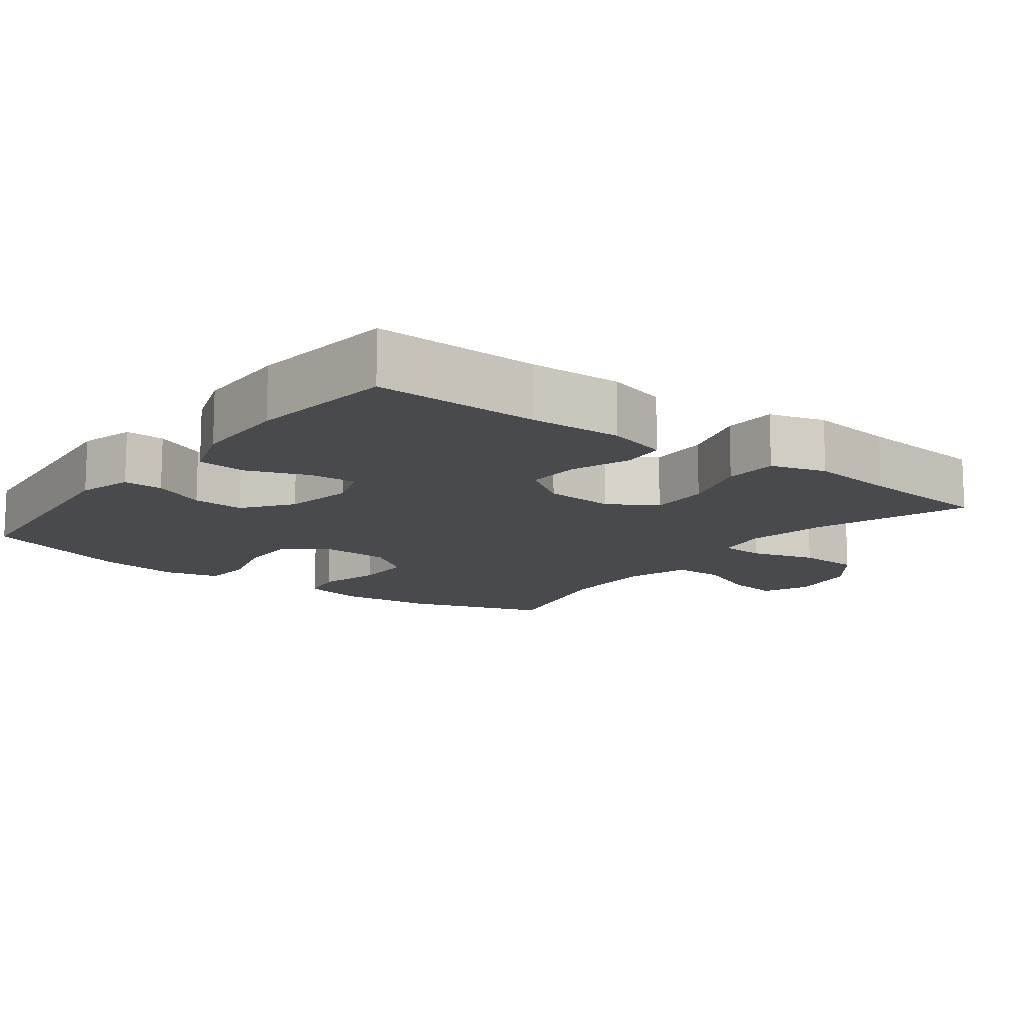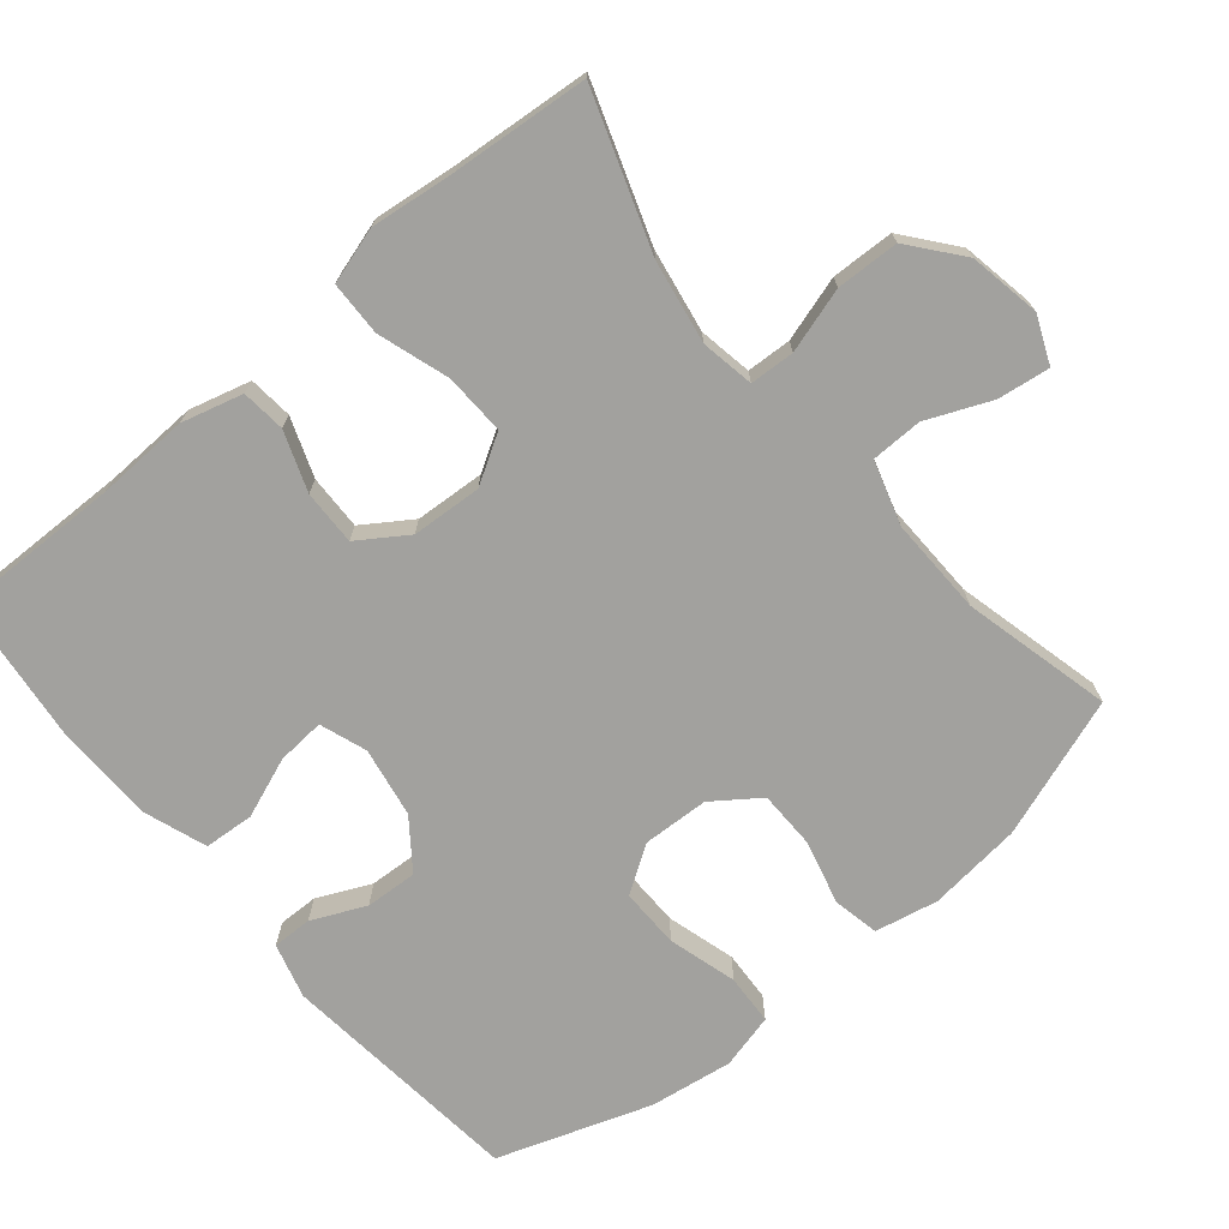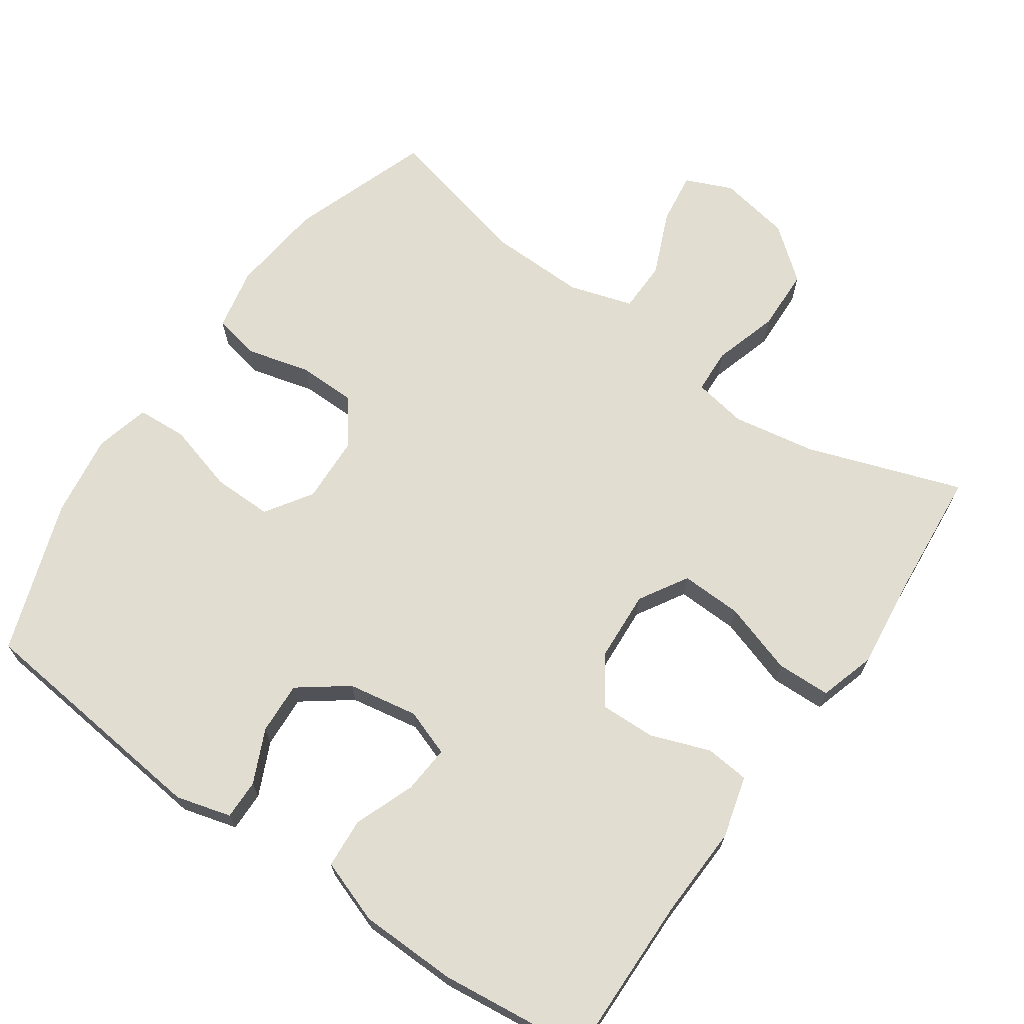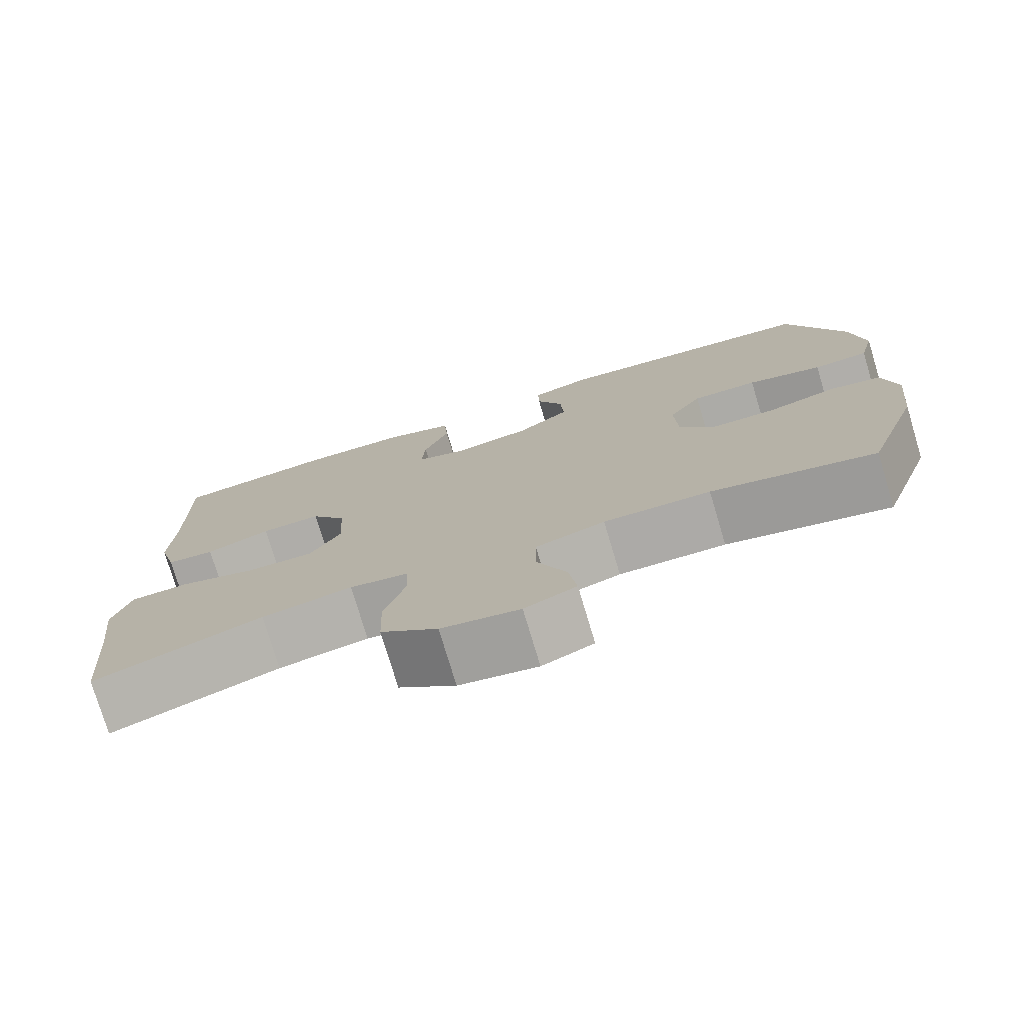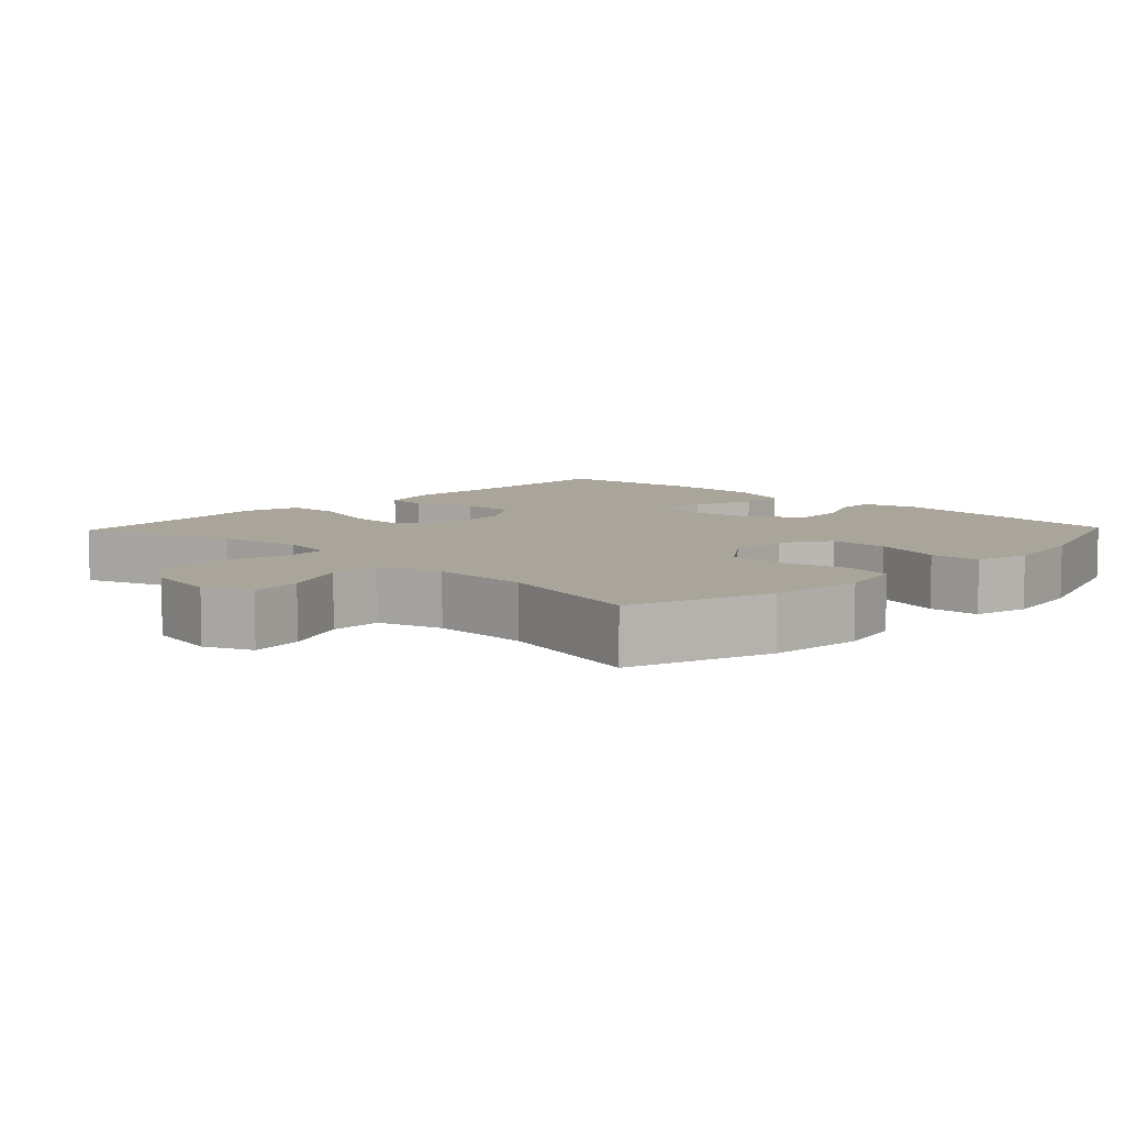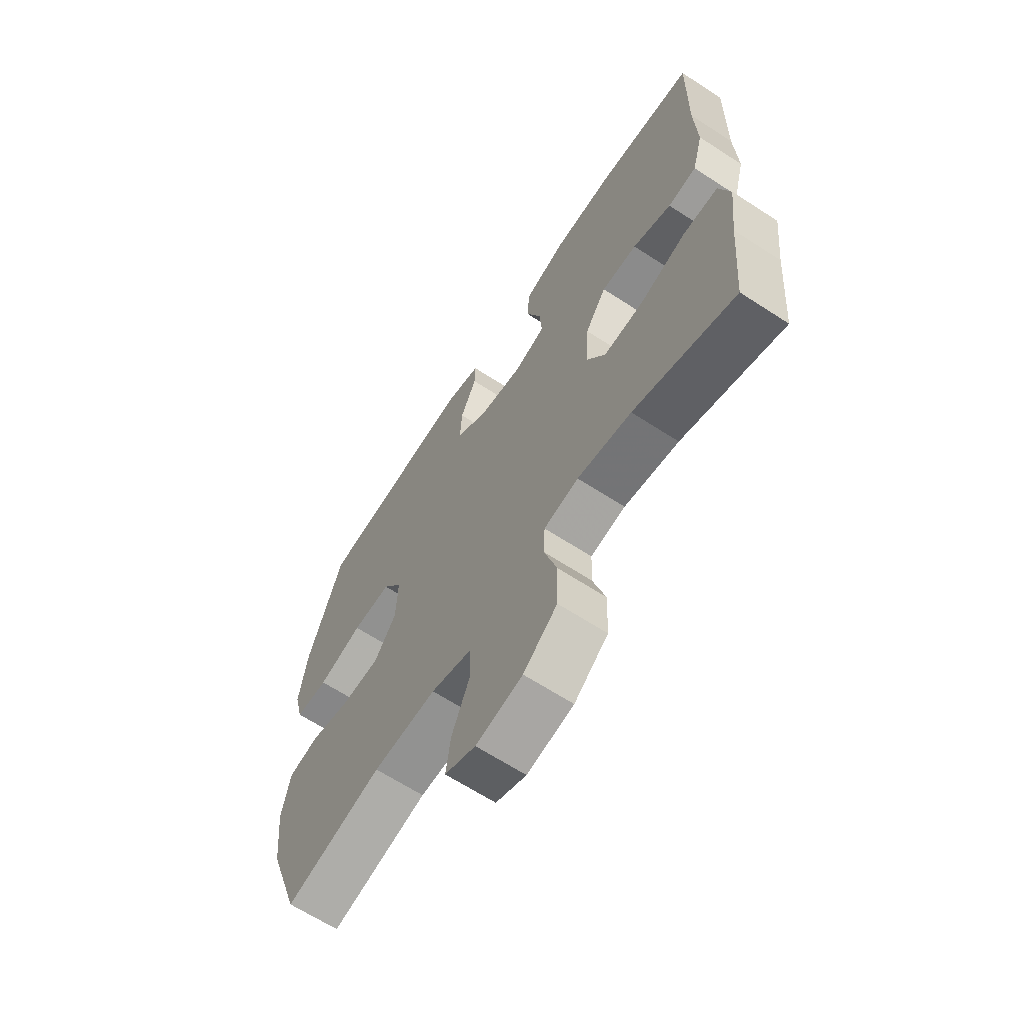
<metadata>
{"format":"obj","ext":"obj","renderer":"f3d","projection":"perspective","resolution":1024,"background":"white","views":[{"elev":-13.1,"azim":52.7,"up":"+Y"},{"elev":-72.1,"azim":129.9,"up":"+Y"},{"elev":68.4,"azim":34.9,"up":"+Y"},{"elev":-76.6,"azim":-163.3,"up":"+Z"},{"elev":7.7,"azim":-136.3,"up":"+Y"},{"elev":-65.2,"azim":56.8,"up":"+Z"}]}
</metadata>
<code>
v 0.5 0.07 0.5
v 0.496 0.07 0.27
v 0.501 0.07 0.141
v 0.478 0.07 0.056
v 0.417 0.07 0.05
v 0.335 0.07 0.08
v 0.259 0.07 0.082
v 0.214 0.07 0.015
v 0.208 0.07 -0.082
v 0.248 0.07 -0.149
v 0.333 0.07 -0.146
v 0.432 0.07 -0.114
v 0.507 0.07 -0.116
v 0.53 0.07 -0.193
v 0.516 0.07 -0.313
v 0.5 0.07 -0.5
v 0.286 0.07 -0.426
v 0.171 0.07 -0.406
v 0.097 0.07 -0.419
v 0.094 0.07 -0.481
v 0.121 0.07 -0.571
v 0.118 0.07 -0.658
v 0.046 0.07 -0.716
v -0.053 0.07 -0.734
v -0.118 0.07 -0.706
v -0.108 0.07 -0.634
v -0.07 0.07 -0.545
v -0.071 0.07 -0.474
v -0.159 0.07 -0.447
v -0.294 0.07 -0.45
v -0.5 0.07 -0.5
v -0.568 0.07 -0.306
v -0.582 0.07 -0.176
v -0.564 0.07 -0.089
v -0.5 0.07 -0.076
v -0.412 0.07 -0.099
v -0.331 0.07 -0.098
v -0.285 0.07 -0.034
v -0.281 0.07 0.058
v -0.323 0.07 0.122
v -0.406 0.07 0.121
v -0.501 0.07 0.094
v -0.571 0.07 0.098
v -0.59 0.07 0.174
v -0.573 0.07 0.289
v -0.5 0.07 0.5
v -0.161 0.07 0.536
v -0.085 0.07 0.515
v -0.086 0.07 0.46
v -0.12 0.07 0.386
v -0.124 0.07 0.314
v -0.057 0.07 0.264
v 0.04 0.07 0.247
v 0.105 0.07 0.27
v 0.1 0.07 0.336
v 0.068 0.07 0.42
v 0.073 0.07 0.489
v 0.161 0.07 0.52
v 0.296 0.07 0.523
v 0.5 0 0.5
v 0.496 0 0.27
v 0.501 0 0.141
v 0.478 0 0.056
v 0.417 0 0.05
v 0.335 0 0.08
v 0.259 0 0.082
v 0.214 0 0.015
v 0.208 0 -0.082
v 0.248 0 -0.149
v 0.333 0 -0.146
v 0.432 0 -0.114
v 0.507 0 -0.116
v 0.53 0 -0.193
v 0.516 0 -0.313
v 0.5 0 -0.5
v 0.286 0 -0.426
v 0.171 0 -0.406
v 0.097 0 -0.419
v 0.094 0 -0.481
v 0.121 0 -0.571
v 0.118 0 -0.658
v 0.046 0 -0.716
v -0.053 0 -0.734
v -0.118 0 -0.706
v -0.108 0 -0.634
v -0.07 0 -0.545
v -0.071 0 -0.474
v -0.159 0 -0.447
v -0.294 0 -0.45
v -0.5 0 -0.5
v -0.568 0 -0.306
v -0.582 0 -0.176
v -0.564 0 -0.089
v -0.5 0 -0.076
v -0.412 0 -0.099
v -0.331 0 -0.098
v -0.285 0 -0.034
v -0.281 0 0.058
v -0.323 0 0.122
v -0.406 0 0.121
v -0.501 0 0.094
v -0.571 0 0.098
v -0.59 0 0.174
v -0.573 0 0.289
v -0.5 0 0.5
v -0.161 0 0.536
v -0.085 0 0.515
v -0.086 0 0.46
v -0.12 0 0.386
v -0.124 0 0.314
v -0.057 0 0.264
v 0.04 0 0.247
v 0.105 0 0.27
v 0.1 0 0.336
v 0.068 0 0.42
v 0.073 0 0.489
v 0.161 0 0.52
v 0.296 0 0.523
f 59 1 2
f 58 59 2
f 57 58 2
f 56 57 2
f 55 56 2
f 4 5 6
f 3 4 6
f 2 3 6
f 55 2 6
f 54 55 6
f 53 54 6 7
f 52 53 7 8
f 51 52 8 9
f 48 49 50
f 47 48 50
f 46 47 50
f 45 46 50
f 44 45 50
f 43 44 50
f 42 43 50
f 41 42 50
f 40 41 50 51
f 51 9 10
f 40 51 10
f 39 40 10
f 34 35 36
f 33 34 36
f 32 33 36
f 31 32 36
f 30 31 36
f 29 30 36 37
f 28 29 37 38
f 25 26 27
f 24 25 27
f 23 24 27
f 22 23 27
f 21 22 27
f 20 21 27
f 19 20 27 28
f 15 16 17
f 15 17 18
f 14 15 18
f 13 14 18
f 12 13 18
f 11 12 18
f 10 11 18 19
f 28 38 39
f 19 28 39
f 10 19 39
f 61 60 118
f 61 118 117
f 61 117 116
f 61 116 115
f 61 115 114
f 65 64 63
f 65 63 62
f 65 62 61
f 65 61 114
f 65 114 113
f 66 65 113 112
f 67 66 112 111
f 68 67 111 110
f 109 108 107
f 109 107 106
f 109 106 105
f 109 105 104
f 109 104 103
f 109 103 102
f 109 102 101
f 109 101 100
f 110 109 100 99
f 69 68 110
f 69 110 99
f 69 99 98
f 95 94 93
f 95 93 92
f 95 92 91
f 95 91 90
f 95 90 89
f 96 95 89 88
f 97 96 88 87
f 86 85 84
f 86 84 83
f 86 83 82
f 86 82 81
f 86 81 80
f 86 80 79
f 87 86 79 78
f 76 75 74
f 77 76 74
f 77 74 73
f 77 73 72
f 77 72 71
f 77 71 70
f 78 77 70 69
f 98 97 87
f 98 87 78
f 98 78 69
f 1 60 61 2
f 2 61 62 3
f 3 62 63 4
f 4 63 64 5
f 5 64 65 6
f 6 65 66 7
f 7 66 67 8
f 8 67 68 9
f 9 68 69 10
f 10 69 70 11
f 11 70 71 12
f 12 71 72 13
f 13 72 73 14
f 14 73 74 15
f 15 74 75 16
f 16 75 76 17
f 17 76 77 18
f 18 77 78 19
f 19 78 79 20
f 20 79 80 21
f 21 80 81 22
f 22 81 82 23
f 23 82 83 24
f 24 83 84 25
f 25 84 85 26
f 26 85 86 27
f 27 86 87 28
f 28 87 88 29
f 29 88 89 30
f 30 89 90 31
f 31 90 91 32
f 32 91 92 33
f 33 92 93 34
f 34 93 94 35
f 35 94 95 36
f 36 95 96 37
f 37 96 97 38
f 38 97 98 39
f 39 98 99 40
f 40 99 100 41
f 41 100 101 42
f 42 101 102 43
f 43 102 103 44
f 44 103 104 45
f 45 104 105 46
f 46 105 106 47
f 47 106 107 48
f 48 107 108 49
f 49 108 109 50
f 50 109 110 51
f 51 110 111 52
f 52 111 112 53
f 53 112 113 54
f 54 113 114 55
f 55 114 115 56
f 56 115 116 57
f 57 116 117 58
f 58 117 118 59
f 59 118 60 1

</code>
